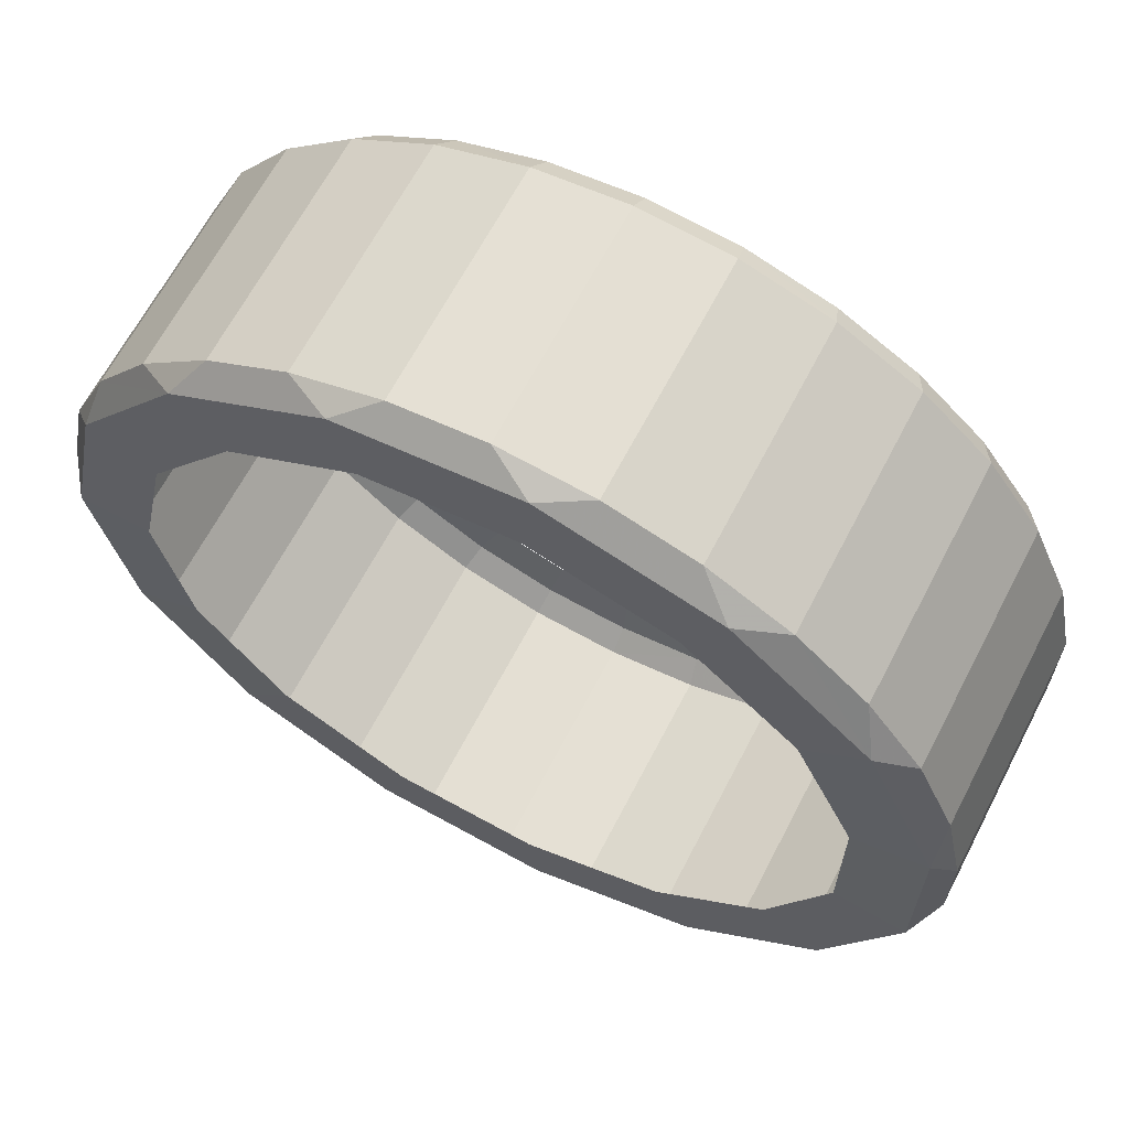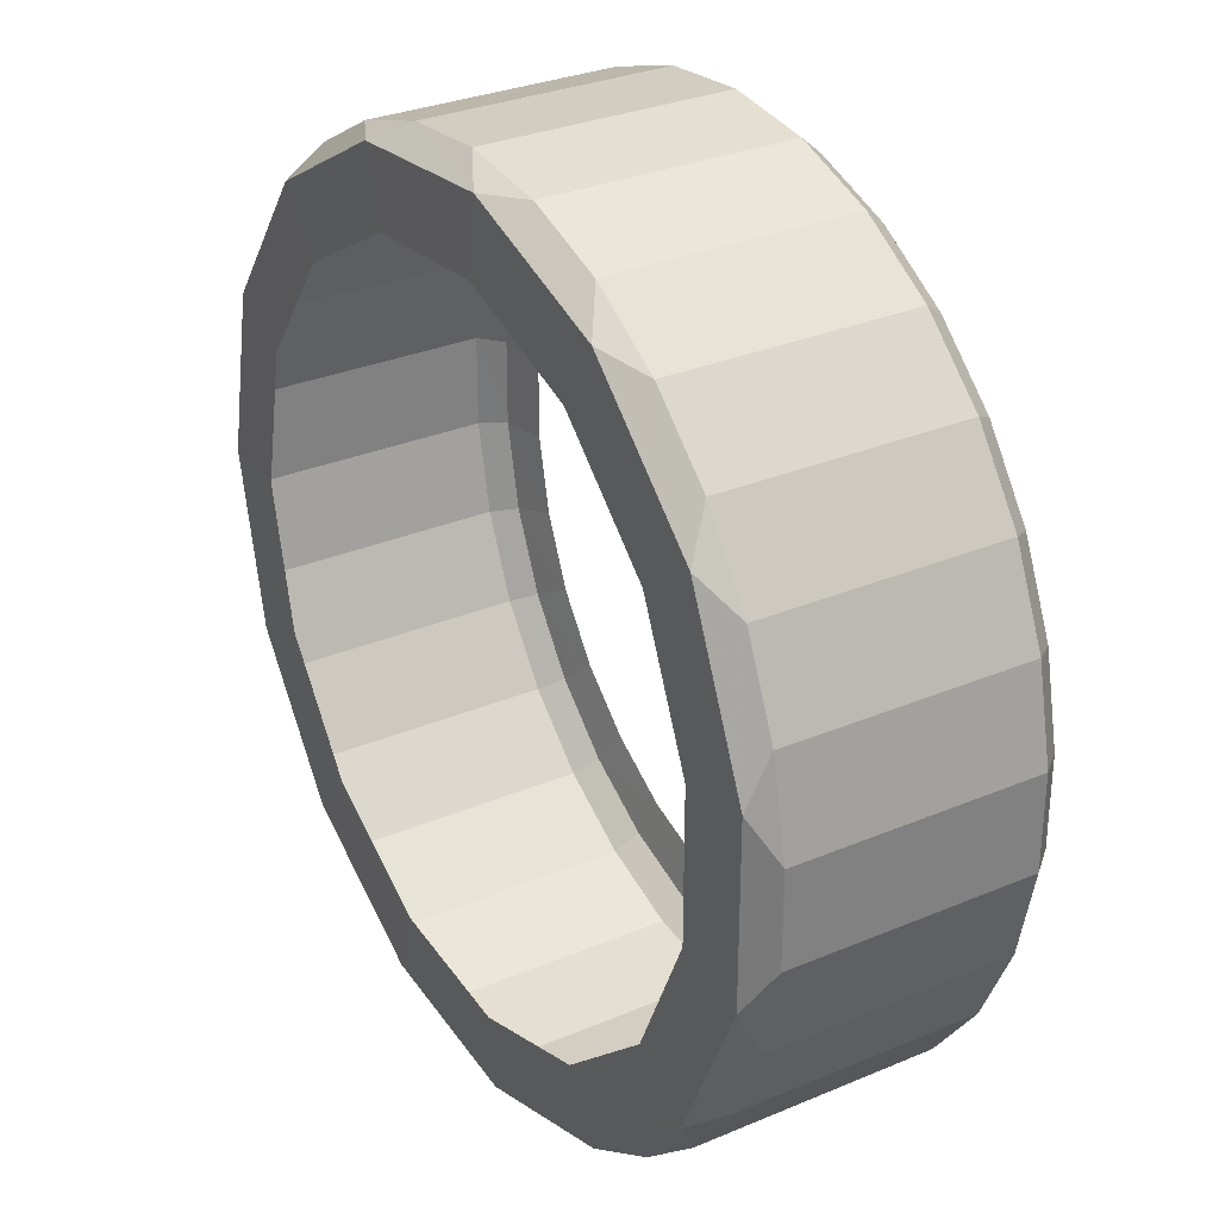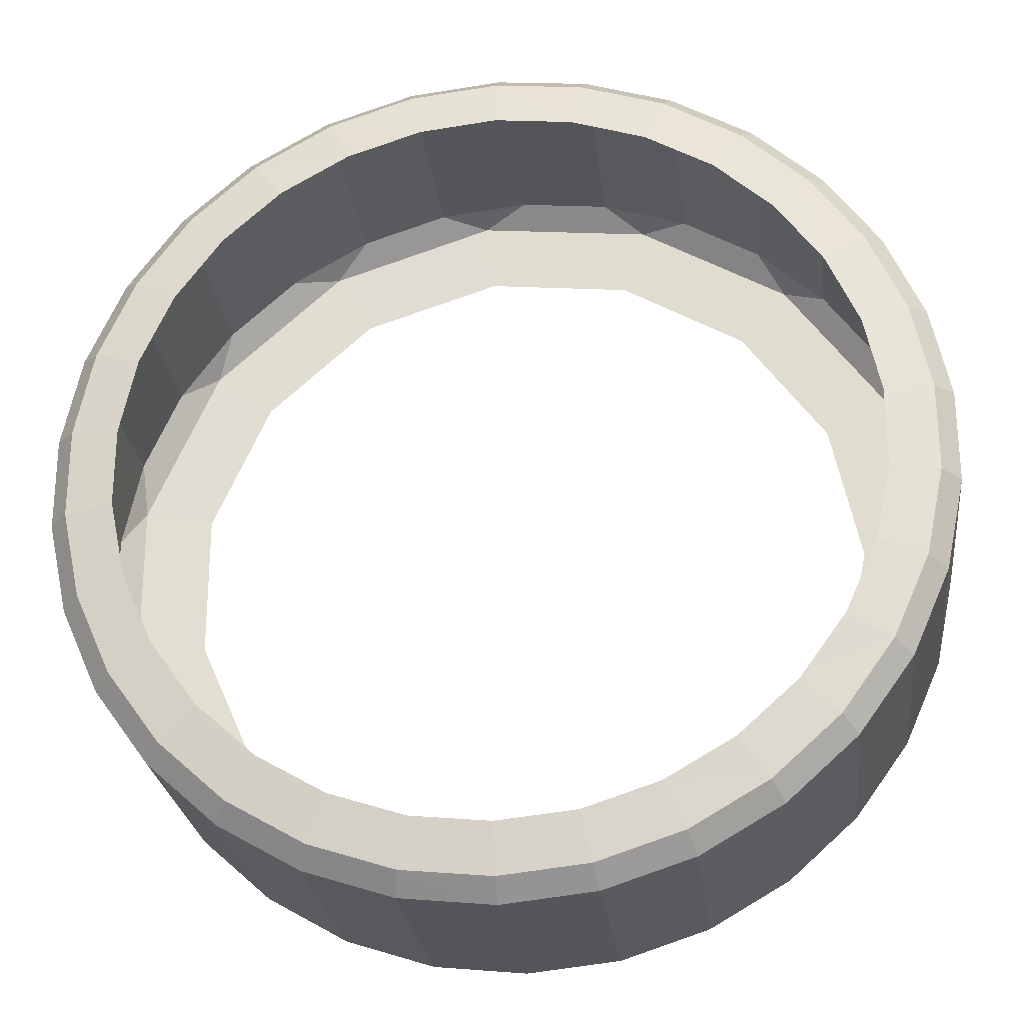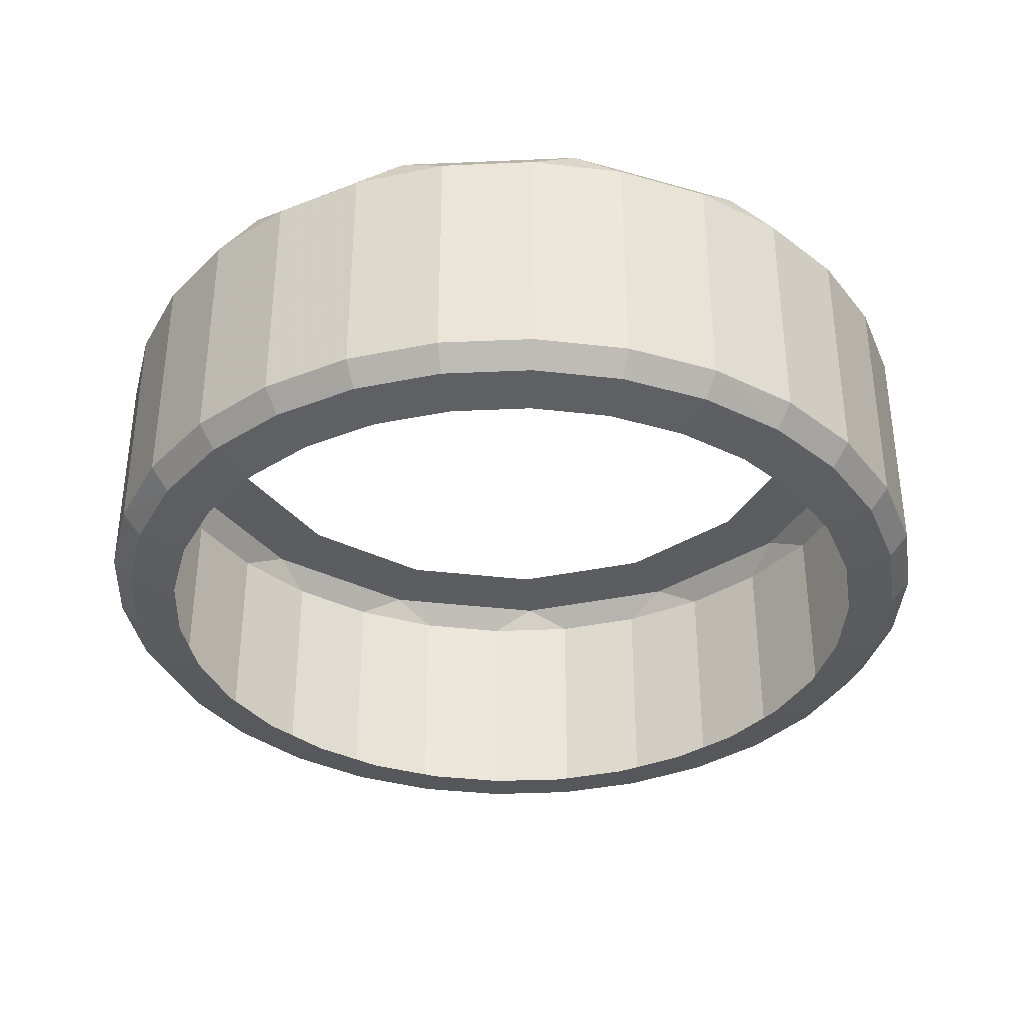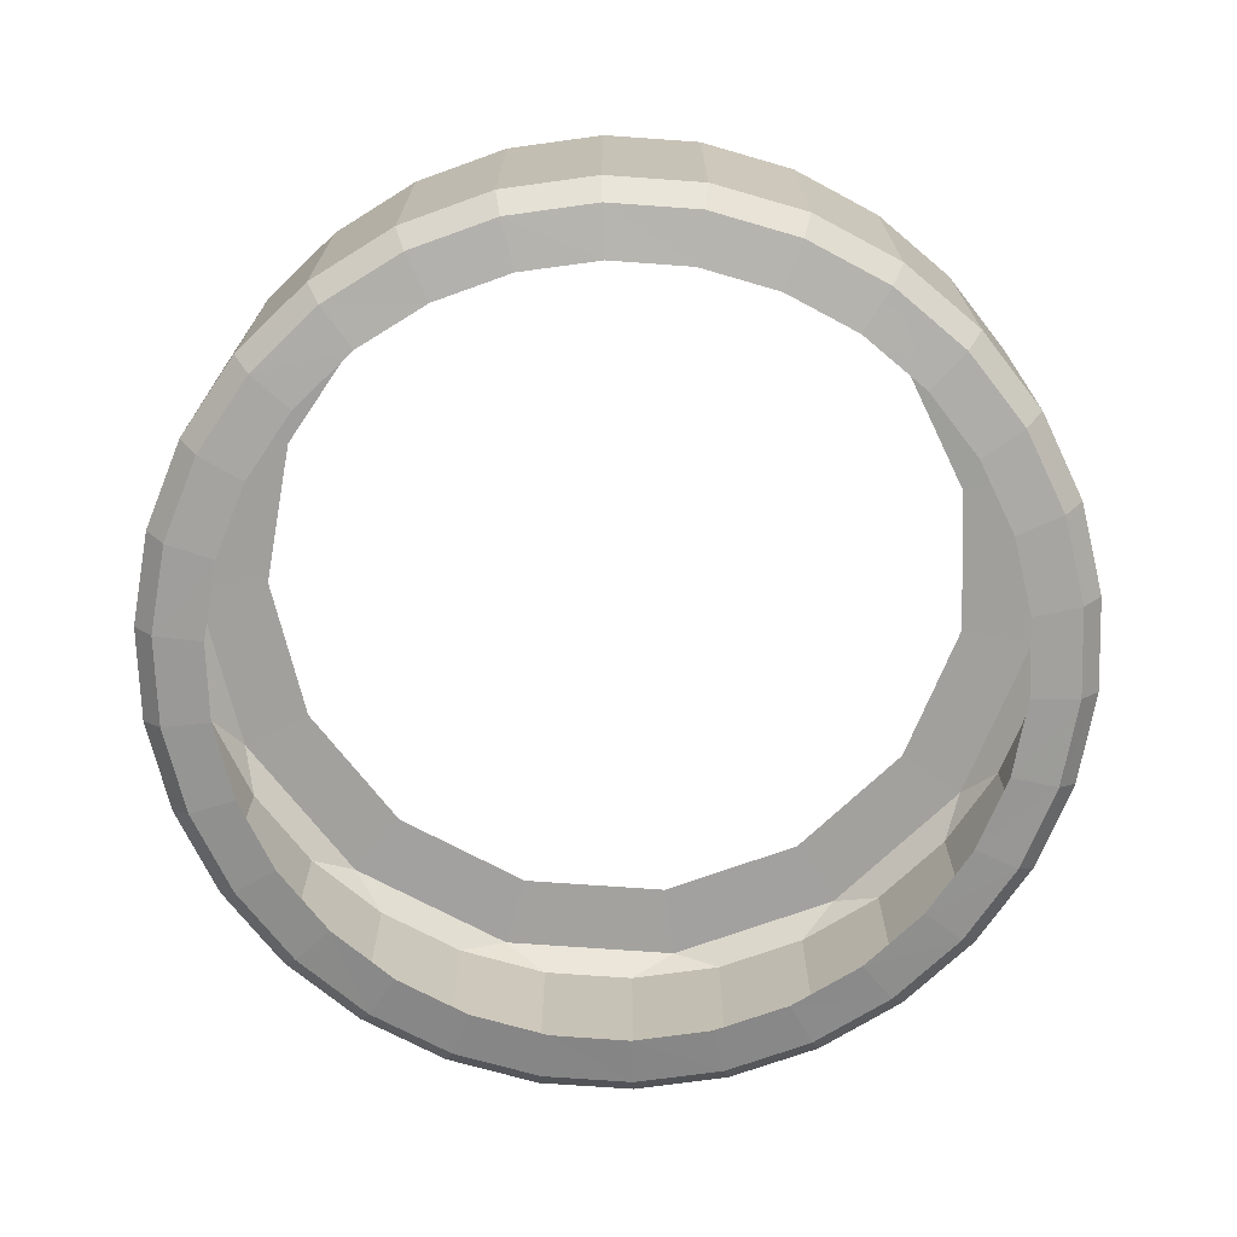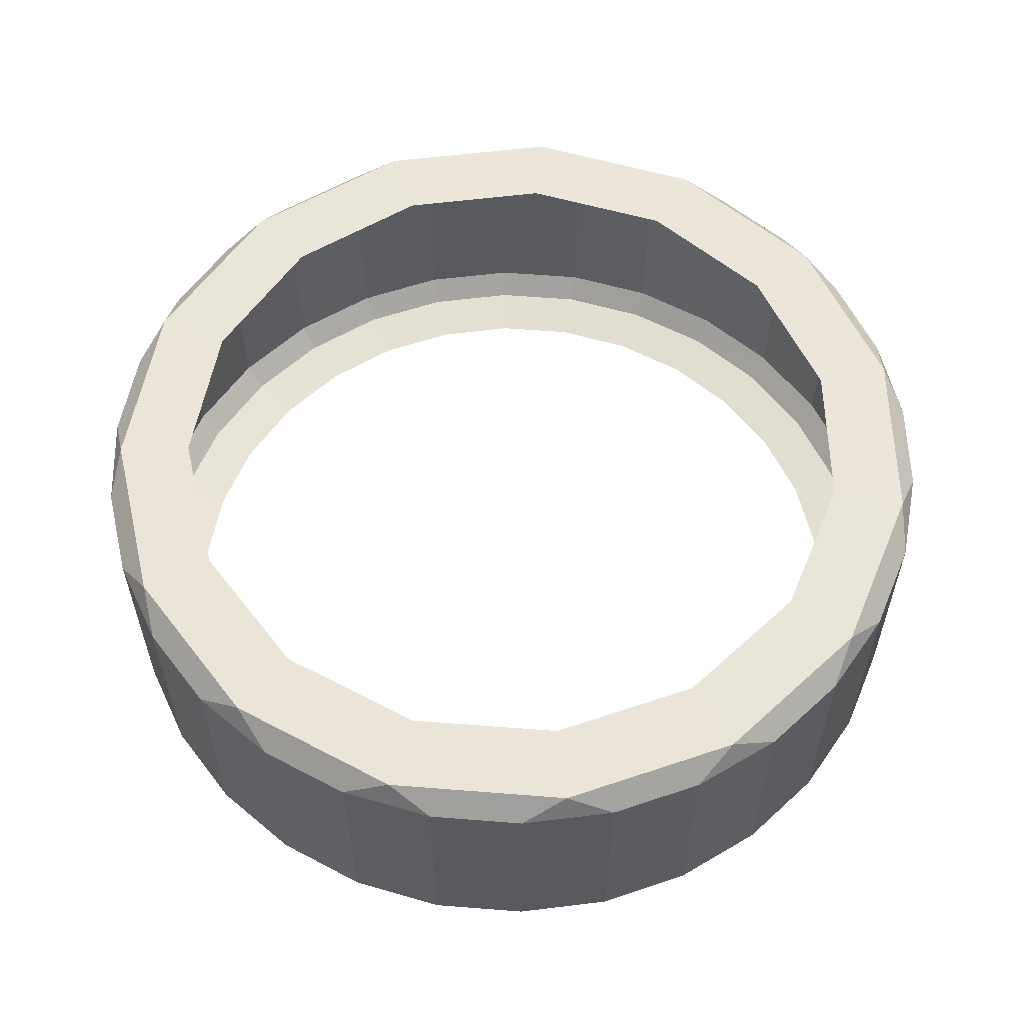
<metadata>
{"format":"obj","ext":"obj","renderer":"f3d","projection":"perspective","resolution":1024,"background":"white","views":[{"elev":64.8,"azim":27.4,"up":"+Y"},{"elev":30.7,"azim":58.7,"up":"+Y"},{"elev":-25.4,"azim":-173.3,"up":"+Y"},{"elev":-36.0,"azim":-26.8,"up":"+Z"},{"elev":-71.3,"azim":73.8,"up":"+Z"},{"elev":58.1,"azim":166.6,"up":"+Z"}]}
</metadata>
<code>
g tyre
v -4.635 0.00384 0.3054
v -5.601 0.007681 0.2884
v -5.119 -2.27 0.2884
v -4.234 -1.882 0.3054
v -3.754 -4.155 0.2884
v -3.103 -3.441 0.3054
v -4.232 1.889 0.3054
v -3.099 3.447 0.3054
v -3.741 4.167 0.2884
v -5.114 2.285 0.2884
v 0.4858 4.61 0.3054
v 2.32 4.015 0.3054
v 2.807 4.845 0.2884
v 0.5933 5.569 0.2884
v -1.431 4.411 0.3054
v -1.722 5.329 0.2884
v 3.75 2.725 0.3054
v 4.534 0.9639 0.3054
v 5.478 1.156 0.2884
v 4.536 3.284 0.2884
v 4.532 -0.9639 0.3054
v 5.475 -1.173 0.2884
v 3.748 -2.723 0.3054
v 4.524 -3.299 0.2884
v 2.316 -4.013 0.3054
v 2.792 -4.854 0.2884
v 0.5761 -5.571 0.2884
v 0.482 -4.607 0.3054
v -1.434 -4.405 0.3054
v -1.74 -5.323 0.2884
v -2.356 -5.271 -3.128
v -2.356 -5.271 -0.02605
v -3.401 -4.666 -0.02605
v -3.401 -4.666 -3.128
v -1.21 -5.645 -0.02605
v -1.21 -5.645 -3.128
v -1.156 -5.394 -3.421
v -2.252 -5.035 -3.421
v -3.249 -4.457 -3.421
v -4.781 -2.75 -3.421
v -5.006 -2.88 -3.128
v -5.494 -1.776 -3.128
v -5.494 -1.776 -0.02605
v -5.006 -2.88 -0.02605
v -5.743 -0.5953 -0.02605
v -5.743 -0.5953 -3.128
v -5.248 -1.697 -3.421
v -5.488 -0.5607 -3.421
v 3.234 -4.468 -3.421
v 3.387 -4.676 -3.128
v 2.341 -5.279 -3.128
v 2.341 -5.279 -0.02605
v 3.387 -4.676 -0.02605
v 1.192 -5.649 -0.02605
v 1.192 -5.649 -3.128
v 2.235 -5.042 -3.421
v 1.139 -5.398 -3.421
v -5.741 0.6125 -3.128
v -5.741 0.6125 -0.02605
v -5.49 1.792 -0.02605
v -5.49 1.792 -3.128
v -5.484 0.5857 -3.421
v -5.244 1.713 -3.421
v 0.007681 5.515 -3.421
v 0.007681 5.774 -3.128
v 1.208 5.645 -3.128
v 1.208 5.645 -0.02605
v 0.007681 5.774 -0.02605
v 2.356 5.271 -0.02605
v 2.356 5.271 -3.128
v 1.154 5.394 -3.421
v 2.25 5.035 -3.421
v 4.103 3.685 -3.421
v 4.297 3.858 -3.128
v 5.004 2.88 -3.128
v 5.004 2.88 -0.02605
v 4.297 3.858 -0.02605
v 5.494 1.776 -0.02605
v 5.494 1.776 -3.128
v 4.779 2.75 -3.421
v 5.248 1.696 -3.421
v -3.387 4.676 -3.128
v -3.387 4.676 -0.02605
v -2.341 5.279 -0.02605
v -2.341 5.279 -3.128
v -4.286 3.869 -0.02605
v -4.286 3.869 -3.128
v -4.094 3.696 -3.421
v -3.236 4.466 -3.421
v -2.237 5.042 -3.421
v 5.488 -1.792 -3.128
v 5.242 -1.713 -3.421
v 5.484 -0.5857 -3.421
v 5.741 -0.6125 -3.128
v 5.488 -1.792 -0.02605
v 5.741 -0.6125 -0.02605
v 4.996 -2.894 -0.02605
v 4.996 -2.894 -3.128
v 4.772 -2.765 -3.421
v -4.297 -3.858 -3.128
v -4.297 -3.858 -0.02605
v -4.105 -3.685 -3.421
v 4.286 -3.869 -3.128
v 4.092 -3.696 -3.421
v 4.286 -3.869 -0.02605
v -4.996 2.894 -3.128
v -4.774 2.765 -3.421
v -4.996 2.894 -0.02605
v 3.401 4.666 -3.128
v 3.249 4.457 -3.421
v 3.401 4.666 -0.02605
v -1.192 5.649 -3.128
v -1.139 5.396 -3.421
v -1.192 5.649 -0.02605
v 5.743 0.5953 -3.128
v 5.743 0.5953 -0.02605
v 5.484 0.5741 -3.421
v -0.009601 -5.515 -3.421
v -0.009601 -5.774 -3.128
v -0.009601 -5.774 -0.02605
v 1.985 -4.459 -3.523
v 1.014 -4.776 -3.523
v 0 -4.881 -3.525
v -1.016 -4.776 -3.521
v -1.985 -4.461 -3.521
v -2.873 -3.948 -3.525
v -3.629 -3.266 -3.523
v -4.228 -2.441 -3.523
v -4.643 -1.509 -3.525
v -4.856 -0.5108 -3.521
v -4.854 0.5165 -3.521
v -4.643 1.509 -3.525
v -4.228 2.441 -3.523
v -3.629 3.266 -3.523
v -2.871 3.95 -3.525
v -1.987 4.461 -3.523
v -1.016 4.776 -3.521
v -0.00192 4.883 -3.525
v 1.014 4.776 -3.523
v 1.984 4.461 -3.523
v 2.867 3.952 -3.525
v 3.627 3.266 -3.523
v 4.226 2.443 -3.521
v 4.643 1.509 -3.525
v 4.854 0.5108 -3.523
v 4.856 -0.5031 -3.523
v 4.643 -1.507 -3.525
v 4.228 -2.441 -3.521
v 3.627 -3.266 -3.521
v 2.869 -3.95 -3.525
f 1 2 3
f 3 4 1
f 4 3 5
f 5 6 4
f 7 8 9
f 9 10 7
f 7 10 2
f 2 1 7
f 11 12 13
f 13 14 11
f 15 11 14
f 14 16 15
f 15 16 9
f 9 8 15
f 17 18 19
f 19 20 17
f 17 20 13
f 13 12 17
f 19 18 21
f 21 22 19
f 22 21 23
f 23 24 22
f 24 23 25
f 25 26 24
f 27 26 25
f 25 28 27
f 27 28 29
f 29 30 27
f 30 29 6
f 6 5 30
f 31 32 33
f 33 34 31
f 5 33 32
f 32 30 5
f 30 32 35
f 36 35 32
f 32 31 36
f 37 36 31
f 31 38 37
f 38 31 34
f 34 39 38
f 40 41 42
f 43 42 41
f 41 44 43
f 3 43 44
f 43 3 2
f 2 45 43
f 42 43 45
f 45 46 42
f 47 42 46
f 46 48 47
f 42 47 40
f 49 50 51
f 52 51 50
f 50 53 52
f 26 52 53
f 52 26 27
f 27 54 52
f 51 52 54
f 54 55 51
f 56 51 55
f 55 57 56
f 51 56 49
f 48 46 58
f 59 58 46
f 46 45 59
f 2 59 45
f 59 2 10
f 10 60 59
f 58 59 60
f 60 61 58
f 62 58 61
f 61 63 62
f 58 62 48
f 64 65 66
f 67 66 65
f 65 68 67
f 14 67 68
f 67 14 13
f 13 69 67
f 66 67 69
f 69 70 66
f 71 66 70
f 70 72 71
f 66 71 64
f 73 74 75
f 76 75 74
f 74 77 76
f 20 76 77
f 76 20 19
f 19 78 76
f 75 76 78
f 78 79 75
f 80 75 79
f 79 81 80
f 75 80 73
f 82 83 84
f 84 85 82
f 16 84 83
f 83 9 16
f 9 83 86
f 87 86 83
f 83 82 87
f 88 87 82
f 82 89 88
f 89 82 85
f 85 90 89
f 91 92 93
f 93 94 91
f 95 91 94
f 94 96 95
f 22 95 96
f 95 22 24
f 24 97 95
f 91 95 97
f 97 98 91
f 92 91 98
f 98 99 92
f 44 41 100
f 100 101 44
f 3 44 101
f 101 5 3
f 5 101 33
f 34 33 101
f 101 100 34
f 39 34 100
f 100 102 39
f 102 100 41
f 41 40 102
f 103 104 99
f 99 98 103
f 105 103 98
f 98 97 105
f 24 105 97
f 105 24 26
f 26 53 105
f 103 105 53
f 53 50 103
f 104 103 50
f 50 49 104
f 106 107 63
f 63 61 106
f 108 106 61
f 61 60 108
f 10 108 60
f 108 10 9
f 9 86 108
f 106 108 86
f 86 87 106
f 107 106 87
f 87 88 107
f 109 110 72
f 72 70 109
f 111 109 70
f 70 69 111
f 13 111 69
f 111 13 20
f 20 77 111
f 109 111 77
f 77 74 109
f 110 109 74
f 74 73 110
f 112 113 90
f 90 85 112
f 114 112 85
f 85 84 114
f 16 114 84
f 114 16 14
f 14 68 114
f 112 114 68
f 68 65 112
f 113 112 65
f 65 64 113
f 96 94 115
f 115 116 96
f 22 96 116
f 116 19 22
f 19 116 78
f 79 78 116
f 116 115 79
f 81 79 115
f 115 117 81
f 117 115 94
f 94 93 117
f 36 37 118
f 118 119 36
f 119 118 57
f 57 55 119
f 120 119 55
f 55 54 120
f 27 120 54
f 120 27 30
f 30 35 120
f 119 120 35
f 35 36 119
f 121 56 57
f 57 122 121
f 122 57 118
f 118 123 122
f 123 118 37
f 37 124 123
f 124 37 38
f 38 125 124
f 125 38 39
f 39 126 125
f 126 39 102
f 102 127 126
f 127 102 40
f 40 128 127
f 128 40 47
f 47 129 128
f 129 47 48
f 48 130 129
f 130 48 62
f 62 131 130
f 131 62 63
f 63 132 131
f 132 63 107
f 107 133 132
f 133 107 88
f 88 134 133
f 134 88 89
f 89 135 134
f 135 89 90
f 90 136 135
f 136 90 113
f 113 137 136
f 137 113 64
f 64 138 137
f 138 64 71
f 71 139 138
f 139 71 72
f 72 140 139
f 140 72 110
f 110 141 140
f 141 110 73
f 73 142 141
f 142 73 80
f 80 143 142
f 143 80 81
f 81 144 143
f 144 81 117
f 117 145 144
f 145 117 93
f 93 146 145
f 146 93 92
f 92 147 146
f 147 92 99
f 99 148 147
f 148 99 104
f 104 149 148
f 149 104 49
f 49 150 149
f 150 49 56
f 56 121 150

</code>
